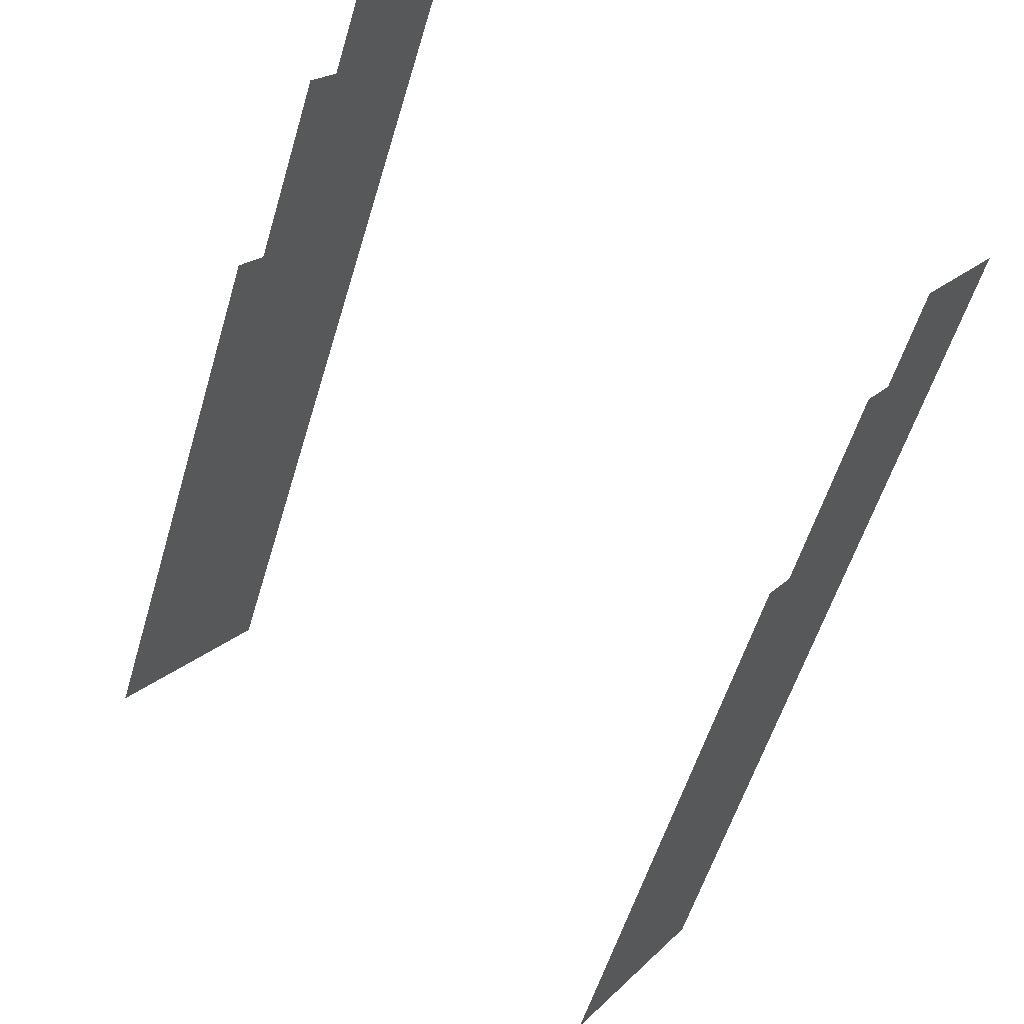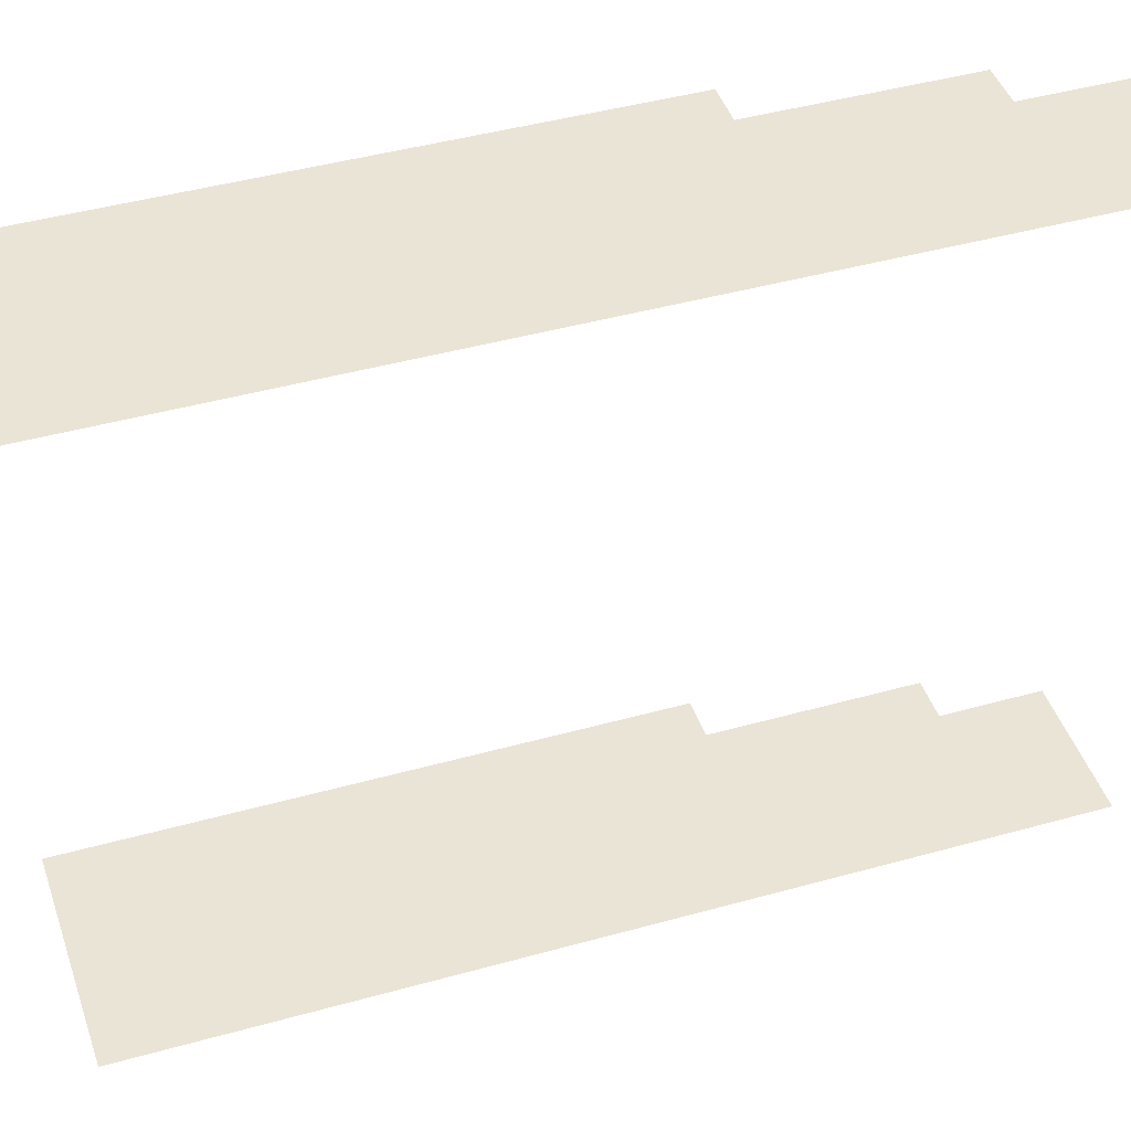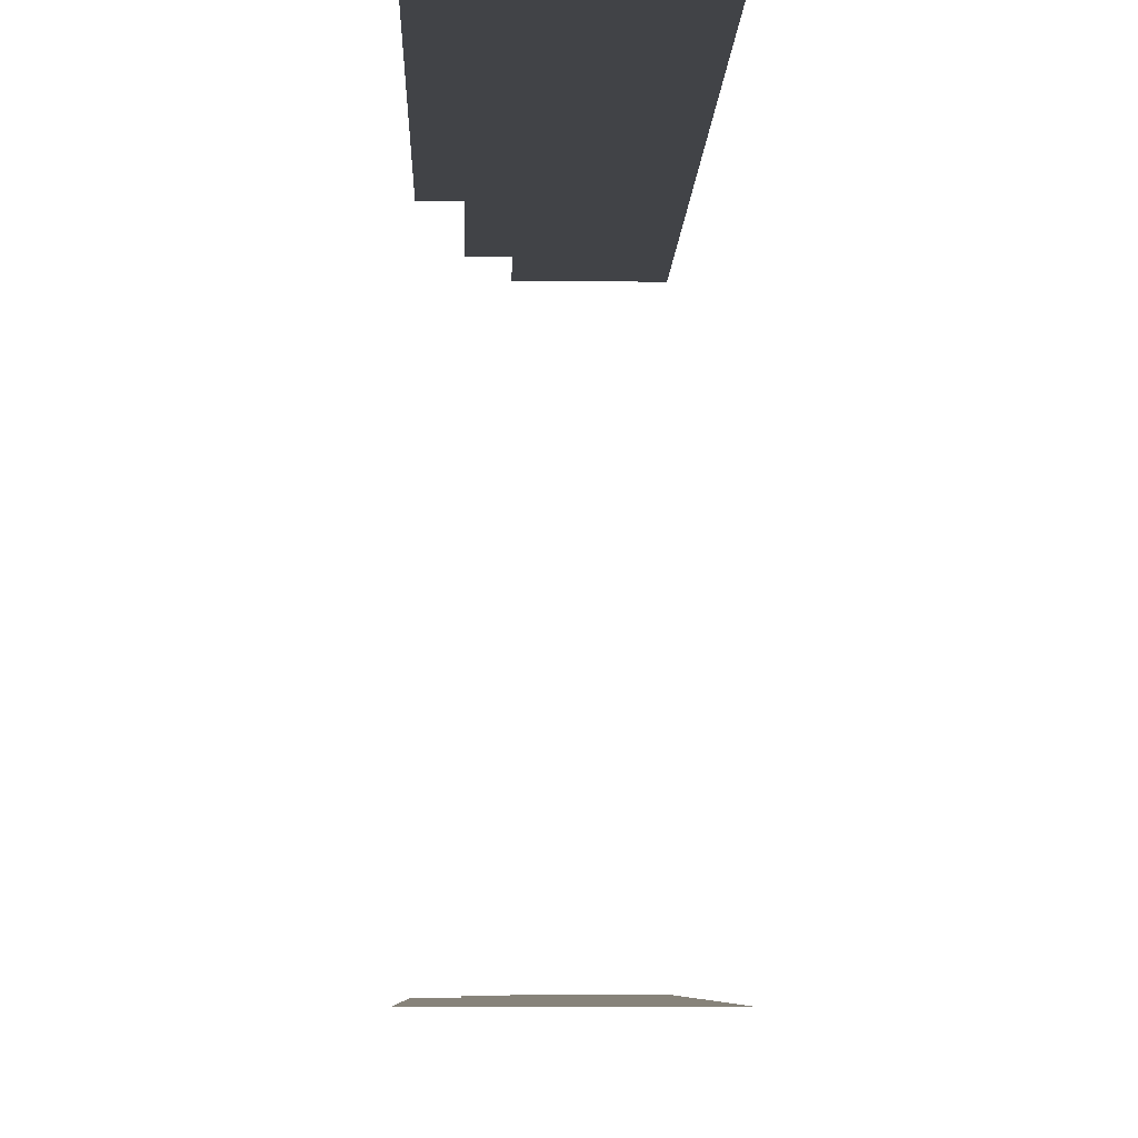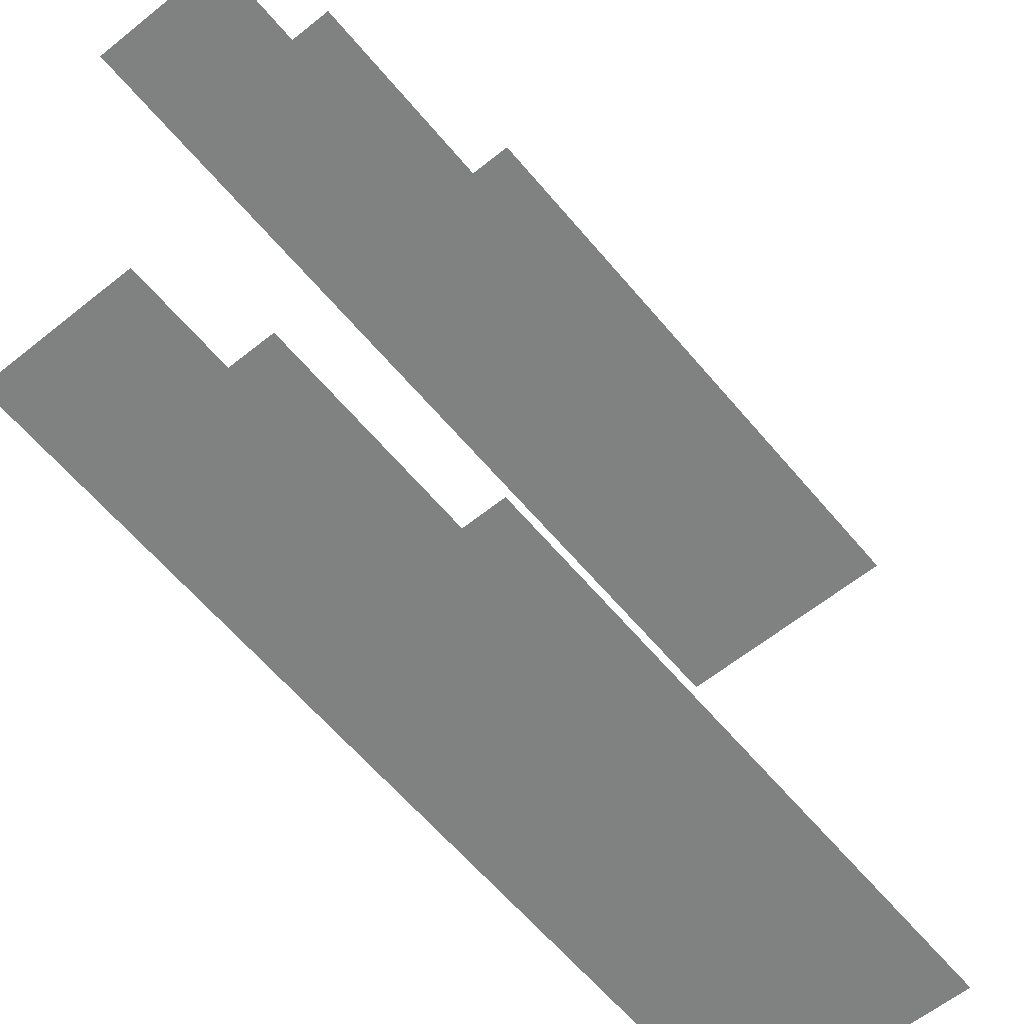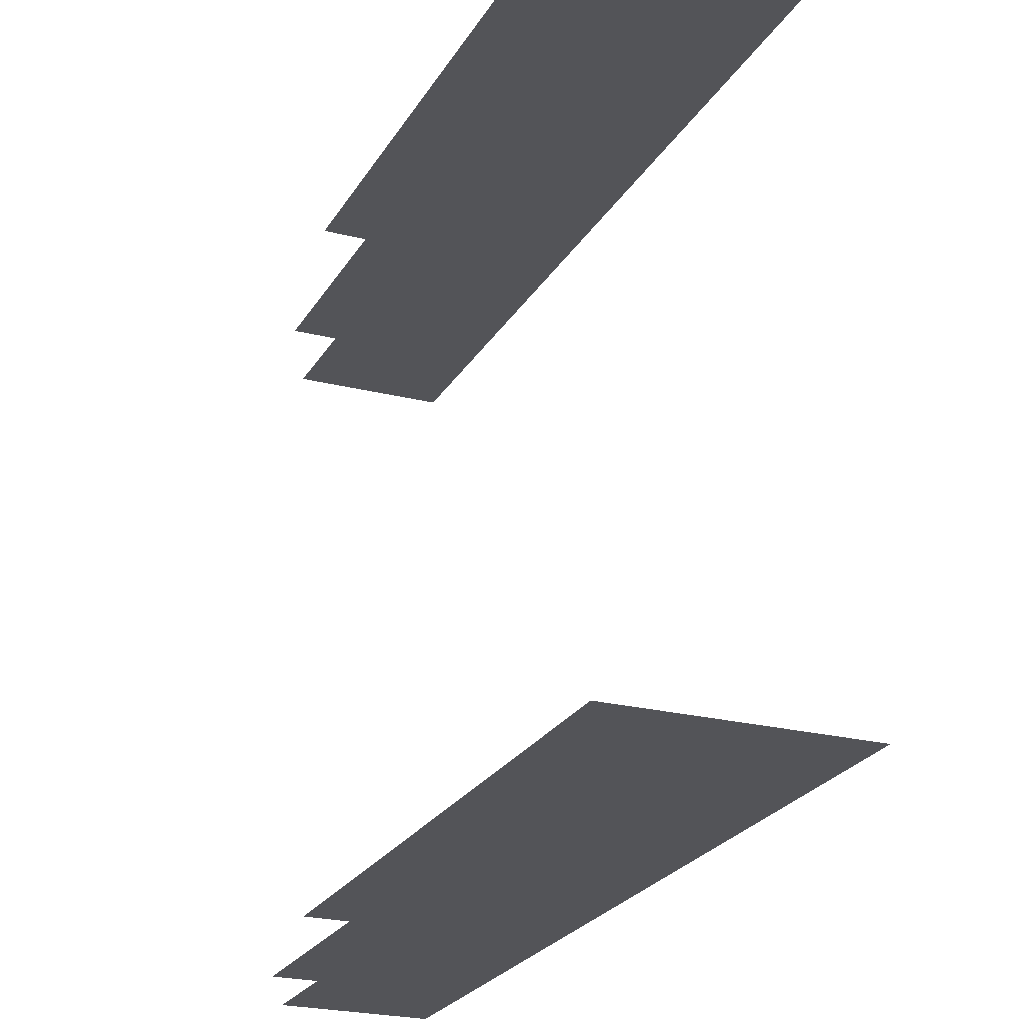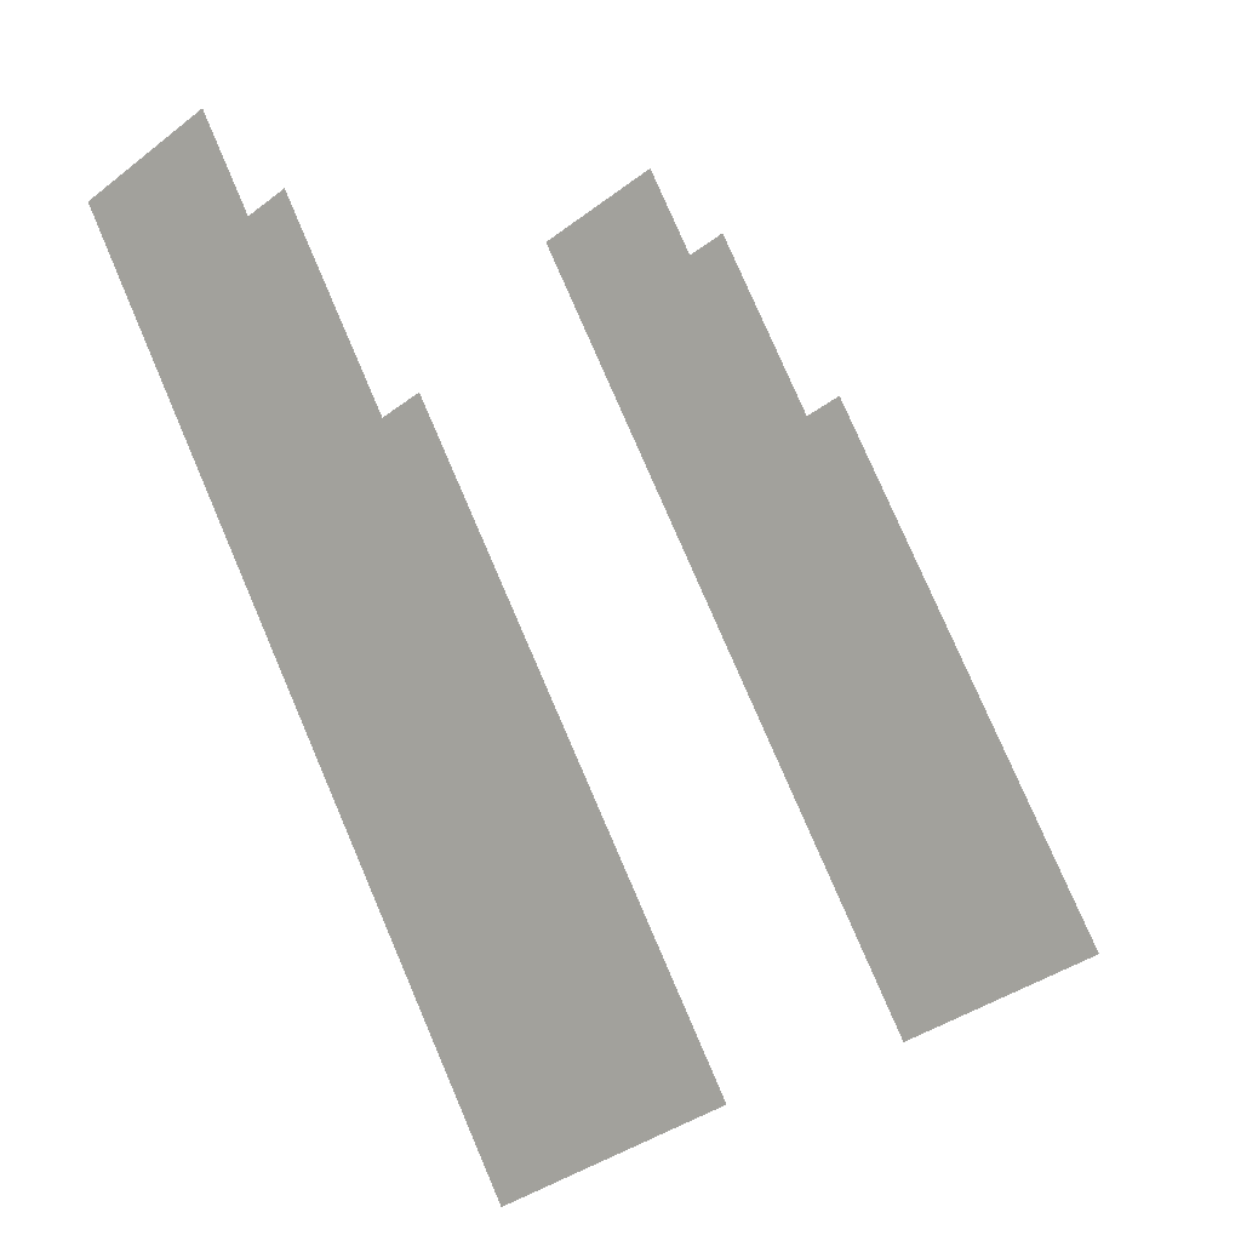
<metadata>
{"format":"obj","ext":"obj","renderer":"f3d","projection":"perspective","resolution":1024,"background":"white","views":[{"elev":55.5,"azim":-52.5,"up":"+Y"},{"elev":43.8,"azim":43.5,"up":"+Z"},{"elev":-7.3,"azim":-30.0,"up":"+Z"},{"elev":-60.3,"azim":-168.8,"up":"+Z"},{"elev":-23.6,"azim":-51.3,"up":"+Z"},{"elev":4.4,"azim":-146.4,"up":"+Y"}]}
</metadata>
<code>
o geometryt000010000010000110010110000110000110100000010100st238_
v 828.6 -267.1 147.1
v 837.4 -250.7 147.1
v 838.6 -251.4 147.1
v 834.8 -271.9 147.1
v 828 -268.2 147.1
v 841.9 -245.3 147.1
v 843.2 -246 147.1
v 848.1 -247.4 147.1
v 844.8 -243 147.1
v 849.1 -245.4 147.1
v 828.6 -267.1 169.5
v 828 -268.2 169.5
v 834.8 -271.9 169.5
v 848.1 -247.4 169.5
v 838.6 -251.4 169.5
v 849.1 -245.4 169.5
v 844.8 -243 169.5
v 843.2 -246 169.5
v 841.9 -245.3 169.5
v 837.4 -250.7 169.5
f 1 2 3
f 3 4 1
f 4 5 1
f 6 7 3
f 3 7 8
f 3 8 4
f 7 9 8
f 9 10 8
f 11 12 13
f 14 15 13
f 15 11 13
f 16 17 14
f 17 18 14
f 18 15 14
f 19 15 18
f 20 11 15

</code>
